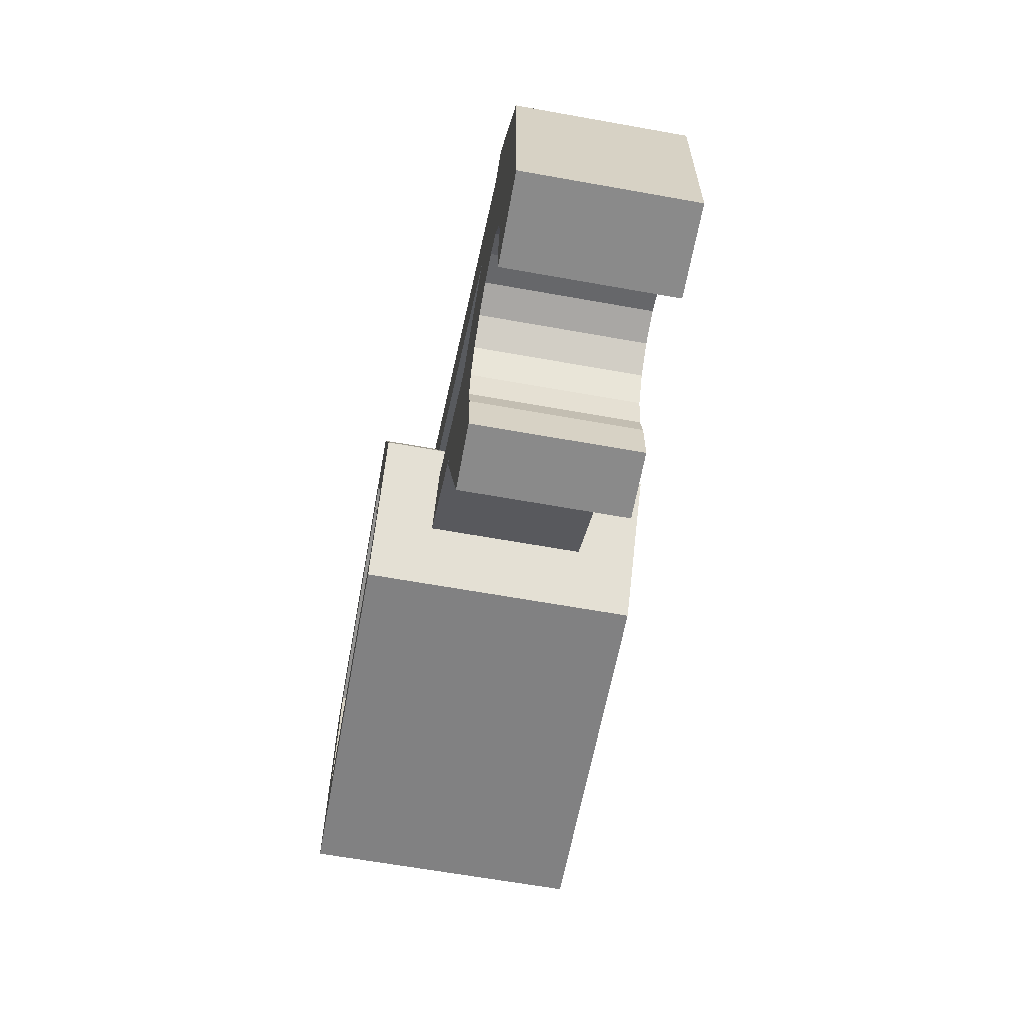
<metadata>
{"format":"obj","ext":"obj","renderer":"f3d","projection":"perspective","resolution":1024,"background":"white","views":[{"elev":-63.5,"azim":-100.3,"up":"+Y"}]}
</metadata>
<code>
v 1.048 0.6527 -0.28
v 1.03 0.6042 -0.28
v 1.03 0.6042 0.28
v 1.048 0.6527 0.28
v 1.096 0.6749 -0.28
v 1.048 0.6527 -0.28
v 1.048 0.6527 0.28
v 1.096 0.6749 0.28
v 1.147 0.6579 -0.28
v 1.096 0.6749 -0.28
v 1.096 0.6749 0.28
v 1.147 0.6579 0.28
v 1.17 0.6116 -0.28
v 1.147 0.6579 -0.28
v 1.147 0.6579 0.28
v 1.17 0.6116 0.28
v 1.03 0.6042 -0.28
v 1.051 0.6053 -0.3295
v 1.048 0.6527 -0.28
v 1.097 0.6553 -0.3295
v 1.096 0.6749 -0.28
v 1.048 0.6527 -0.28
v 1.051 0.6053 -0.3295
v 1.097 0.6553 -0.3295
v 1.048 0.6527 -0.28
v 1.1 0.6079 -0.35
v 1.097 0.6553 -0.3295
v 1.051 0.6053 -0.3295
v 1.17 0.6116 -0.28
v 1.149 0.6105 -0.3295
v 1.147 0.6579 -0.28
v 1.097 0.6553 -0.3295
v 1.096 0.6749 -0.28
v 1.147 0.6579 -0.28
v 1.149 0.6105 -0.3295
v 1.097 0.6553 -0.3295
v 1.147 0.6579 -0.28
v 1.1 0.6079 -0.35
v 1.097 0.6553 -0.3295
v 1.149 0.6105 -0.3295
v 1.03 0.6042 0.28
v 1.051 0.6053 0.3295
v 1.048 0.6527 0.28
v 1.097 0.6553 0.3295
v 1.096 0.6749 0.28
v 1.048 0.6527 0.28
v 1.051 0.6053 0.3295
v 1.097 0.6553 0.3295
v 1.048 0.6527 0.28
v 1.1 0.6079 0.35
v 1.097 0.6553 0.3295
v 1.051 0.6053 0.3295
v 1.17 0.6116 0.28
v 1.149 0.6105 0.3295
v 1.147 0.6579 0.28
v 1.097 0.6553 0.3295
v 1.096 0.6749 0.28
v 1.147 0.6579 0.28
v 1.149 0.6105 0.3295
v 1.097 0.6553 0.3295
v 1.147 0.6579 0.28
v 1.1 0.6079 0.35
v 1.097 0.6553 0.3295
v 1.149 0.6105 0.3295
v 1.147 1.092 -0.28
v 1.17 1.138 -0.28
v 1.17 1.138 0.28
v 1.147 1.092 0.28
v 1.096 1.075 -0.28
v 1.147 1.092 -0.28
v 1.147 1.092 0.28
v 1.096 1.075 0.28
v 1.048 1.097 -0.28
v 1.096 1.075 -0.28
v 1.096 1.075 0.28
v 1.048 1.097 0.28
v 1.03 1.146 -0.28
v 1.048 1.097 -0.28
v 1.048 1.097 0.28
v 1.03 1.146 0.28
v 1.17 1.138 -0.28
v 1.149 1.139 -0.3295
v 1.147 1.092 -0.28
v 1.097 1.095 -0.3295
v 1.096 1.075 -0.28
v 1.147 1.092 -0.28
v 1.149 1.139 -0.3295
v 1.097 1.095 -0.3295
v 1.147 1.092 -0.28
v 1.1 1.142 -0.35
v 1.097 1.095 -0.3295
v 1.149 1.139 -0.3295
v 1.03 1.146 -0.28
v 1.051 1.145 -0.3295
v 1.048 1.097 -0.28
v 1.097 1.095 -0.3295
v 1.096 1.075 -0.28
v 1.048 1.097 -0.28
v 1.051 1.145 -0.3295
v 1.097 1.095 -0.3295
v 1.048 1.097 -0.28
v 1.1 1.142 -0.35
v 1.097 1.095 -0.3295
v 1.051 1.145 -0.3295
v 1.17 1.138 0.28
v 1.149 1.139 0.3295
v 1.147 1.092 0.28
v 1.097 1.095 0.3295
v 1.096 1.075 0.28
v 1.147 1.092 0.28
v 1.149 1.139 0.3295
v 1.097 1.095 0.3295
v 1.147 1.092 0.28
v 1.1 1.142 0.35
v 1.097 1.095 0.3295
v 1.149 1.139 0.3295
v 1.03 1.146 0.28
v 1.051 1.145 0.3295
v 1.048 1.097 0.28
v 1.097 1.095 0.3295
v 1.096 1.075 0.28
v 1.048 1.097 0.28
v 1.051 1.145 0.3295
v 1.097 1.095 0.3295
v 1.048 1.097 0.28
v 1.1 1.142 0.35
v 1.097 1.095 0.3295
v 1.051 1.145 0.3295
v 0.9498 0.8926 -0.28
v 0.9284 0.9225 -0.28
v 0.9284 0.9225 0.28
v 0.9498 0.8926 0.28
v 0.9426 0.845 -0.28
v 0.9498 0.8926 -0.28
v 0.9498 0.8926 0.28
v 0.9426 0.845 0.28
v 0.9112 0.8077 -0.28
v 0.9426 0.845 -0.28
v 0.9426 0.845 0.28
v 0.9112 0.8077 0.28
v 0.8739 0.8025 -0.28
v 0.9112 0.8077 -0.28
v 0.9112 0.8077 0.28
v 0.8739 0.8025 0.28
v 0.9284 0.9225 -0.28
v 0.9205 0.9049 -0.3295
v 0.9498 0.8926 -0.28
v 0.9305 0.8501 -0.3295
v 0.9426 0.845 -0.28
v 0.9498 0.8926 -0.28
v 0.9205 0.9049 -0.3295
v 0.9305 0.8501 -0.3295
v 0.9498 0.8926 -0.28
v 0.9012 0.8625 -0.35
v 0.9305 0.8501 -0.3295
v 0.9205 0.9049 -0.3295
v 0.8739 0.8025 -0.28
v 0.8818 0.8201 -0.3295
v 0.9112 0.8077 -0.28
v 0.9305 0.8501 -0.3295
v 0.9426 0.845 -0.28
v 0.9112 0.8077 -0.28
v 0.8818 0.8201 -0.3295
v 0.9305 0.8501 -0.3295
v 0.9112 0.8077 -0.28
v 0.9012 0.8625 -0.35
v 0.9305 0.8501 -0.3295
v 0.8818 0.8201 -0.3295
v 0.9284 0.9225 0.28
v 0.9205 0.9049 0.3295
v 0.9498 0.8926 0.28
v 0.9305 0.8501 0.3295
v 0.9426 0.845 0.28
v 0.9498 0.8926 0.28
v 0.9205 0.9049 0.3295
v 0.9305 0.8501 0.3295
v 0.9498 0.8926 0.28
v 0.9012 0.8625 0.35
v 0.9305 0.8501 0.3295
v 0.9205 0.9049 0.3295
v 0.8739 0.8025 0.28
v 0.8818 0.8201 0.3295
v 0.9112 0.8077 0.28
v 0.9305 0.8501 0.3295
v 0.9426 0.845 0.28
v 0.9112 0.8077 0.28
v 0.8818 0.8201 0.3295
v 0.9305 0.8501 0.3295
v 0.9112 0.8077 0.28
v 0.9012 0.8625 0.35
v 0.9305 0.8501 0.3295
v 0.8818 0.8201 0.3295
v 0.95 1.3 -0.35
v 1.9 1.25 -0.35
v 1.75 1.108 -0.35
v 1.03 1.146 -0.35
v 1.03 1.146 0.35
v 1.75 1.108 0.35
v 1.9 1.25 0.35
v 0.95 1.3 0.35
v 0.95 1.3 -0.35
v 0.95 1.3 0.35
v 1.9 1.25 0.35
v 1.9 1.25 -0.35
v 1.03 1.146 -0.35
v 1.75 1.108 -0.35
v 1.75 1.108 0.35
v 1.03 1.146 0.35
v 0.9739 0.6012 -0.35
v 1.75 0.6421 -0.35
v 1.9 0.5 -0.35
v 0.95 0.45 -0.35
v 0.95 0.45 0.35
v 1.9 0.5 0.35
v 1.75 0.6421 0.35
v 0.9739 0.6012 0.35
v 0.95 0.45 0.35
v 0.95 0.45 -0.35
v 1.9 0.5 -0.35
v 1.9 0.5 0.35
v 0.9739 0.6012 0.35
v 1.75 0.6421 0.35
v 1.75 0.6421 -0.35
v 0.9739 0.6012 -0.35
v 0.95 0.45 -0.35
v 0.7 0.75 -0.35
v 0.85 0.75 -0.35
v 0.9739 0.6012 -0.35
v 0.9739 0.6012 0.35
v 0.85 0.75 0.35
v 0.7 0.75 0.35
v 0.95 0.45 0.35
v 0.7 0.75 -0.35
v 0.95 0.45 -0.35
v 0.95 0.45 0.35
v 0.7 0.75 0.35
v 1.03 1.146 -0.35
v 0.85 0.75 -0.35
v 0.7 0.75 -0.35
v 0.95 1.3 -0.35
v 0.95 1.3 0.35
v 0.7 0.75 0.35
v 0.85 0.75 0.35
v 1.03 1.146 0.35
v 0.95 1.3 0.35
v 0.95 1.3 -0.35
v 0.7 0.75 -0.35
v 0.7 0.75 0.35
v 0.8096 0.9913 -0.2
v 0.0695 0.5101 -0.2
v -0.1309 0.577 -0.2
v 0.9381 1.274 -0.2
v 0.9381 1.274 0.2
v -0.1309 0.577 0.2
v 0.0695 0.5101 0.2
v 0.8096 0.9913 0.2
v 0.8096 0.9913 -0.2
v 0.8096 0.9913 -0.1
v 0.0695 0.5101 -0.1
v 0.0695 0.5101 -0.2
v 0.8096 0.9913 0.1
v 0.8096 0.9913 0.2
v 0.0695 0.5101 0.2
v 0.0695 0.5101 0.1
v 0.0695 0.5101 -0.1
v 0.8096 0.9913 -0.1
v 0.7 0.75 -0.1
v 0.3334 0.422 -0.1
v 0.7 0.75 0.1
v 0.8096 0.9913 0.1
v 0.0695 0.5101 0.1
v 0.3334 0.422 0.1
v 0.9381 1.274 0.2
v 0.9381 1.274 -0.2
v -0.1309 0.577 -0.2
v -0.1309 0.577 0.2
v 0.8475 0.573 -0.2
v 0.5254 0.3582 -0.2
v 0.3334 0.422 -0.2
v 0.7447 0.6964 -0.2
v 0.7447 0.6964 0.2
v 0.3334 0.422 0.2
v 0.5254 0.3582 0.2
v 0.8475 0.573 0.2
v 0.7447 0.6964 -0.1
v 0.7447 0.6964 -0.2
v 0.3334 0.422 -0.2
v 0.3334 0.422 -0.1
v 0.7447 0.6964 0.2
v 0.7447 0.6964 0.1
v 0.3334 0.422 0.1
v 0.3334 0.422 0.2
v 0.3334 0.422 0.1
v 0.7447 0.6964 0.1
v 0.7 0.75 0.1
v 0.7 0.75 -0.1
v 0.7447 0.6964 -0.1
v 0.3334 0.422 -0.1
v 0.8475 0.573 -0.2
v 0.8475 0.573 0.2
v 0.5254 0.3582 0.2
v 0.5254 0.3582 -0.2
v -0.2 0.2 -0.2
v -0.4 0.3 -0.2
v -0.2 0.6 -0.2
v -0.1309 0.577 -0.2
v -0.2 0.6 0.2
v -0.4 0.3 0.2
v -0.2 0.2 0.2
v -0.1309 0.577 0.2
v -0.2 0.6 0.2
v -0.2 0.6 -0.2
v -0.4 0.3 -0.2
v -0.4 0.3 0.2
v -0.4 -0.2 -0.2
v -0.4 0.3 -0.2
v -0.2 0.2 -0.2
v -0.2 0 -0.2
v -0.2 0 0.2
v -0.2 0.2 0.2
v -0.4 0.3 0.2
v -0.4 -0.2 0.2
v -0.4 -0.2 0.2
v -0.4 0.3 0.2
v -0.4 0.3 -0.2
v -0.4 -0.2 -0.2
v 0.2 0 -0.2
v 0.2 0.2 -0.2
v 0.55 0.35 -0.2
v 0.35 -0.2 -0.2
v 0.35 -0.2 0.2
v 0.55 0.35 0.2
v 0.2 0.2 0.2
v 0.2 0 0.2
v 0.35 -0.2 0.2
v 0.35 -0.2 -0.2
v 0.55 0.35 -0.2
v 0.55 0.35 0.2
v 0.85 0.75 0.35
v 0.9739 0.6012 0.35
v 0.9739 0.6012 -0.35
v 0.85 0.75 -0.35
v 1.03 1.146 -0.35
v 1.03 1.146 0.35
v 0.85 0.75 0.35
v 0.85 0.75 -0.35
v 1.9 0.5 0.35
v 1.9 0.5 -0.35
v 1.9 0.675 -0.2
v 1.9 0.675 0.2
v 1.4 0.675 0.2
v 1.4 0.675 -0.2
v 1.4 0.6237 -0.3
v 1.4 0.6237 0.3
v 1.9 1.075 0.2
v 1.9 1.075 -0.2
v 1.9 1.25 -0.35
v 1.9 1.25 0.35
v 1.4 1.126 0.3
v 1.4 1.126 -0.3
v 1.4 1.075 -0.2
v 1.4 1.075 0.2
v 1.9 1.075 -0.2
v 1.9 0.675 -0.2
v 1.9 0.5 -0.35
v 1.9 1.25 -0.35
v 1.4 1.126 -0.3
v 1.4 0.6237 -0.3
v 1.4 0.675 -0.2
v 1.4 1.075 -0.2
v 1.4 1.075 0.2
v 1.4 0.675 0.2
v 1.4 0.6237 0.3
v 1.4 1.126 0.3
v 1.9 1.25 0.35
v 1.9 0.5 0.35
v 1.9 0.675 0.2
v 1.9 1.075 0.2
v 1.9 1.25 -0.35
v 1.9 0.5 -0.35
v 1.75 0.6421 -0.35
v 1.75 1.108 -0.35
v 1.75 1.108 0.35
v 1.75 0.6421 0.35
v 1.9 0.5 0.35
v 1.9 1.25 0.35
v 1.4 1.126 0.3
v 1.4 0.6237 0.3
v 1.75 0.6421 0.3
v 1.75 1.108 0.3
v 1.75 1.108 -0.3
v 1.75 0.6421 -0.3
v 1.4 0.6237 -0.3
v 1.4 1.126 -0.3
v 1.75 1.108 -0.3
v 1.75 1.108 -0.35
v 1.75 0.6421 -0.35
v 1.75 0.6421 -0.3
v 1.75 1.108 0.35
v 1.75 1.108 0.3
v 1.75 0.6421 0.3
v 1.75 0.6421 0.35
v 1.9 0.675 -0.2
v 1.9 0.7336 -0.1414
v 1.9 0.675 0
v 1.9 0.675 -0.2
v 1.9 0.875 -0.2
v 1.9 0.7336 -0.1414
v 1.9 1.075 -0.2
v 1.9 1.016 -0.1414
v 1.9 0.875 -0.2
v 1.9 1.075 -0.2
v 1.9 1.075 0
v 1.9 1.016 -0.1414
v 1.9 1.075 0.2
v 1.9 1.016 0.1414
v 1.9 1.075 0
v 1.9 1.075 0.2
v 1.9 0.875 0.2
v 1.9 1.016 0.1414
v 1.9 0.675 0.2
v 1.9 0.7336 0.1414
v 1.9 0.875 0.2
v 1.9 0.675 0.2
v 1.9 0.675 0
v 1.9 0.7336 0.1414
v 1.4 0.675 0.2
v 1.4 0.7336 0.1414
v 1.4 0.675 0
v 1.4 0.675 0.2
v 1.4 0.875 0.2
v 1.4 0.7336 0.1414
v 1.4 1.075 0.2
v 1.4 1.016 0.1414
v 1.4 0.875 0.2
v 1.4 1.075 0.2
v 1.4 1.075 0
v 1.4 1.016 0.1414
v 1.4 1.075 -0.2
v 1.4 1.016 -0.1414
v 1.4 1.075 0
v 1.4 1.075 -0.2
v 1.4 0.875 -0.2
v 1.4 1.016 -0.1414
v 1.4 0.675 -0.2
v 1.4 0.7336 -0.1414
v 1.4 0.875 -0.2
v 1.4 0.675 -0.2
v 1.4 0.675 0
v 1.4 0.7336 -0.1414
v 1.4 0.7336 0.1414
v 1.4 0.675 0
v 1.9 0.675 0
v 1.9 0.7336 0.1414
v 1.4 0.875 0.2
v 1.4 0.7336 0.1414
v 1.9 0.7336 0.1414
v 1.9 0.875 0.2
v 1.4 1.016 0.1414
v 1.4 0.875 0.2
v 1.9 0.875 0.2
v 1.9 1.016 0.1414
v 1.4 1.075 0
v 1.4 1.016 0.1414
v 1.9 1.016 0.1414
v 1.9 1.075 0
v 1.4 1.016 -0.1414
v 1.4 1.075 0
v 1.9 1.075 0
v 1.9 1.016 -0.1414
v 1.4 0.875 -0.2
v 1.4 1.016 -0.1414
v 1.9 1.016 -0.1414
v 1.9 0.875 -0.2
v 1.4 0.7336 -0.1414
v 1.4 0.875 -0.2
v 1.9 0.875 -0.2
v 1.9 0.7336 -0.1414
v 1.4 0.675 0
v 1.4 0.7336 -0.1414
v 1.9 0.7336 -0.1414
v 1.9 0.675 0
v 0.5254 0.3582 -0.2
v 0.55 0.35 -0.2
v 0.2 0.2 -0.2
v 0.5254 0.3582 -0.2
v 0.2 0.2 -0.2
v 0.3334 0.422 -0.2
v 0 0.2 -0.2
v -0.2 0.2 -0.2
v -0.1309 0.577 -0.2
v 0.0695 0.5101 -0.2
v 0.2 0.2 -0.2
v 0 0.2 -0.2
v 0.0695 0.5101 -0.2
v 0.3334 0.422 -0.2
v 0.3334 0.422 -0.1
v 0.3334 0.422 -0.2
v 0.0695 0.5101 -0.2
v 0.0695 0.5101 -0.1
v 0.55 0.35 0.2
v 0.5254 0.3582 0.2
v 0.2 0.2 0.2
v 0.2 0.2 0.2
v 0.5254 0.3582 0.2
v 0.3334 0.422 0.2
v -0.1309 0.577 0.2
v -0.2 0.2 0.2
v 0 0.2 0.2
v 0.0695 0.5101 0.2
v 0.0695 0.5101 0.2
v 0 0.2 0.2
v 0.2 0.2 0.2
v 0.3334 0.422 0.2
v 0.0695 0.5101 0.1
v 0.0695 0.5101 0.2
v 0.3334 0.422 0.2
v 0.3334 0.422 0.1
v -0.1309 0.577 0.2
v -0.1309 0.577 -0.2
v -0.2 0.6 -0.2
v -0.2 0.6 0.2
v 0.55 0.35 0.2
v 0.55 0.35 -0.2
v 0.5254 0.3582 -0.2
v 0.5254 0.3582 0.2
v -0.07654 0.1848 0.2
v 0 0.2 0.2
v 0 0.2 -0.2
v -0.07654 0.1848 -0.2
v -0.1414 0.1414 0.2
v -0.07654 0.1848 0.2
v -0.07654 0.1848 -0.2
v -0.1414 0.1414 -0.2
v -0.1848 0.07654 0.2
v -0.1414 0.1414 0.2
v -0.1414 0.1414 -0.2
v -0.1848 0.07654 -0.2
v -0.2 0 0.2
v -0.1848 0.07654 0.2
v -0.1848 0.07654 -0.2
v -0.2 0 -0.2
v -0.1848 -0.07654 0.2
v -0.2 0 0.2
v -0.2 0 -0.2
v -0.1848 -0.07654 -0.2
v 0.07654 0.1848 0.2
v 0 0.2 0.2
v 0 0.2 -0.2
v 0.07654 0.1848 -0.2
v 0.1414 0.1414 0.2
v 0.07654 0.1848 0.2
v 0.07654 0.1848 -0.2
v 0.1414 0.1414 -0.2
v 0.1848 0.07654 0.2
v 0.1414 0.1414 0.2
v 0.1414 0.1414 -0.2
v 0.1848 0.07654 -0.2
v 0.2 0 0.2
v 0.1848 0.07654 0.2
v 0.1848 0.07654 -0.2
v 0.2 0 -0.2
v 0.1848 -0.07654 0.2
v 0.2 0 0.2
v 0.2 0 -0.2
v 0.1848 -0.07654 -0.2
v 0.1848 -0.2 -0.2
v 0.35 -0.2 -0.2
v 0.35 -0.2 0.2
v 0.1848 -0.2 0.2
v -0.1848 -0.2 0.2
v -0.4 -0.2 0.2
v -0.4 -0.2 -0.2
v -0.1848 -0.2 -0.2
v -0.2 0.2 0.2
v -0.07654 0.1848 0.2
v 0 0.2 0.2
v -0.2 0.2 0.2
v -0.1414 0.1414 0.2
v -0.07654 0.1848 0.2
v -0.2 0.2 0.2
v -0.1848 0.07654 0.2
v -0.1414 0.1414 0.2
v -0.2 0.2 0.2
v -0.2 0 0.2
v -0.1848 0.07654 0.2
v -0.2 -0.2 0.2
v -0.1848 -0.07654 0.2
v -0.2 0 0.2
v 0.2 0.2 0.2
v 0.07654 0.1848 0.2
v 0 0.2 0.2
v 0.2 0.2 0.2
v 0.1414 0.1414 0.2
v 0.07654 0.1848 0.2
v 0.2 0.2 0.2
v 0.1848 0.07654 0.2
v 0.1414 0.1414 0.2
v 0.2 0.2 0.2
v 0.2 0 0.2
v 0.1848 0.07654 0.2
v 0.2 -0.2 0.2
v 0.1848 -0.07654 0.2
v 0.2 0 0.2
v -0.1848 -0.07654 0.2
v -0.1848 -0.2 0.2
v -0.1848 -0.2 -0.2
v -0.1848 -0.07654 -0.2
v -0.1848 -0.07654 0.2
v -0.2 -0.2 0.2
v -0.1848 -0.2 0.2
v -0.2 0 0.2
v -0.4 -0.2 0.2
v -0.2 -0.2 0.2
v 0.1848 -0.07654 -0.2
v 0.1848 -0.2 -0.2
v 0.1848 -0.2 0.2
v 0.1848 -0.07654 0.2
v 0.2 -0.2 0.2
v 0.1848 -0.07654 0.2
v 0.1848 -0.2 0.2
v 0.35 -0.2 0.2
v 0.2 0 0.2
v 0.2 -0.2 0.2
v -0.2 0.2 -0.2
v -0.07654 0.1848 -0.2
v 0 0.2 -0.2
v -0.2 0.2 -0.2
v -0.1414 0.1414 -0.2
v -0.07654 0.1848 -0.2
v -0.2 0.2 -0.2
v -0.1848 0.07654 -0.2
v -0.1414 0.1414 -0.2
v -0.2 0.2 -0.2
v -0.2 0 -0.2
v -0.1848 0.07654 -0.2
v -0.2 -0.2 -0.2
v -0.1848 -0.07654 -0.2
v -0.2 0 -0.2
v 0.2 0.2 -0.2
v 0.07654 0.1848 -0.2
v 0 0.2 -0.2
v 0.2 0.2 -0.2
v 0.1414 0.1414 -0.2
v 0.07654 0.1848 -0.2
v 0.2 0.2 -0.2
v 0.1848 0.07654 -0.2
v 0.1414 0.1414 -0.2
v 0.2 0.2 -0.2
v 0.2 0 -0.2
v 0.1848 0.07654 -0.2
v 0.2 -0.2 -0.2
v 0.1848 -0.07654 -0.2
v 0.2 0 -0.2
v -0.4 -0.2 -0.2
v -0.2 0 -0.2
v -0.2 -0.2 -0.2
v 0.2 0 -0.2
v 0.35 -0.2 -0.2
v 0.2 -0.2 -0.2
v 0.1848 -0.2 -0.2
v 0.1848 -0.07654 -0.2
v 0.2 -0.2 -0.2
v -0.1848 -0.2 -0.2
v -0.2 -0.2 -0.2
v -0.1848 -0.07654 -0.2
g mesh6740831
f 1 2 3
f 3 4 1
f 5 6 7
f 7 8 5
f 9 10 11
f 11 12 9
f 13 14 15
f 15 16 13
g mesh6740834
f 17 19 18
f 20 22 21
f 23 25 24
f 26 28 27
g mesh6740836
f 29 30 31
f 32 33 34
f 35 36 37
f 38 39 40
g mesh6740840
f 41 42 43
f 44 45 46
f 47 48 49
f 50 51 52
g mesh6740842
f 53 55 54
f 56 58 57
f 59 61 60
f 62 64 63
g mesh6740845
f 65 66 67
f 67 68 65
f 69 70 71
f 71 72 69
f 73 74 75
f 75 76 73
f 77 78 79
f 79 80 77
g mesh6740848
f 81 83 82
f 84 86 85
f 87 89 88
f 90 92 91
g mesh6740850
f 93 94 95
f 96 97 98
f 99 100 101
f 102 103 104
g mesh6740854
f 105 106 107
f 108 109 110
f 111 112 113
f 114 115 116
g mesh6740856
f 117 119 118
f 120 122 121
f 123 125 124
f 126 128 127
g mesh6740859
f 129 130 131
f 131 132 129
f 133 134 135
f 135 136 133
f 137 138 139
f 139 140 137
f 141 142 143
f 143 144 141
g mesh6740862
f 145 147 146
f 148 150 149
f 151 153 152
f 154 156 155
g mesh6740864
f 157 158 159
f 160 161 162
f 163 164 165
f 166 167 168
g mesh6740868
f 169 170 171
f 172 173 174
f 175 176 177
f 178 179 180
g mesh6740870
f 181 183 182
f 184 186 185
f 187 189 188
f 190 192 191
f 193 194 195
f 195 196 193
f 197 198 199
f 199 200 197
g mesh6740873
f 201 202 203
f 203 204 201
g mesh6740875
f 205 206 207
f 207 208 205
f 209 210 211
f 211 212 209
f 213 214 215
f 215 216 213
g mesh6740877
f 217 218 219
f 219 220 217
g mesh6740879
f 221 222 223
f 223 224 221
f 225 226 227
f 227 228 225
f 229 230 231
f 231 232 229
g mesh6740881
f 233 234 235
f 235 236 233
f 237 238 239
f 239 240 237
f 241 242 243
f 243 244 241
g mesh6740883
f 245 246 247
f 247 248 245
f 249 250 251
f 251 252 249
f 253 254 255
f 255 256 253
g mesh6740885
f 257 258 259
f 259 260 257
g mesh6740887
f 261 262 263
f 263 264 261
f 265 266 267
f 267 268 265
f 269 270 271
f 271 272 269
g mesh6740889
f 273 274 275
f 275 276 273
f 277 278 279
f 279 280 277
f 281 282 283
f 283 284 281
g mesh6740891
f 285 286 287
f 287 288 285
g mesh6740893
f 289 290 291
f 291 292 289
f 293 294 295
f 296 297 298
g mesh6740895
f 299 300 301
f 301 302 299
f 303 304 305
f 305 306 303
f 307 308 309
f 309 310 307
g mesh6740897
f 311 312 313
f 313 314 311
f 315 316 317
f 317 318 315
f 319 320 321
f 321 322 319
g mesh6740899
f 323 324 325
f 325 326 323
f 327 328 329
f 329 330 327
f 331 332 333
f 333 334 331
g mesh6740901
f 335 336 337
f 337 338 335
g mesh6740903
f 339 340 341
f 341 342 339
g mesh6740905
f 343 344 345
f 345 346 343
f 347 348 349
f 349 350 347
f 351 352 353
f 353 354 351
f 355 356 357
f 357 358 355
f 359 360 361
f 361 362 359
f 363 364 365
f 365 366 363
f 367 368 369
f 369 370 367
f 371 372 373
f 373 374 371
f 375 376 377
f 377 378 375
f 379 380 381
f 381 382 379
f 383 384 385
f 385 386 383
f 387 388 389
f 389 390 387
f 391 392 393
f 393 394 391
g mesh6740907
f 395 396 397
f 397 398 395
g mesh6740909
f 399 400 401
f 401 402 399
g mesh6740912
f 403 404 405
f 406 407 408
f 409 410 411
f 412 413 414
f 415 416 417
f 418 419 420
f 421 422 423
f 424 425 426
g mesh6740915
f 427 428 429
f 430 431 432
f 433 434 435
f 436 437 438
f 439 440 441
f 442 443 444
f 445 446 447
f 448 449 450
g mesh6740917
f 451 453 452
f 453 451 454
f 455 457 456
f 457 455 458
f 459 461 460
f 461 459 462
f 463 465 464
f 465 463 466
f 467 469 468
f 469 467 470
f 471 473 472
f 473 471 474
f 475 477 476
f 477 475 478
f 479 481 480
f 481 479 482
f 483 484 485
f 486 487 488
f 489 490 491
f 491 492 489
f 493 494 495
f 495 496 493
g mesh6740919
f 497 498 499
f 499 500 497
f 501 502 503
f 504 505 506
f 507 508 509
f 509 510 507
f 511 512 513
f 513 514 511
g mesh6740921
f 515 516 517
f 517 518 515
g mesh6740923
f 519 520 521
f 521 522 519
g mesh6740925
f 523 524 525
f 525 526 523
g mesh6740928
f 527 529 528
f 529 527 530
f 531 533 532
f 533 531 534
f 535 537 536
f 537 535 538
f 539 541 540
f 541 539 542
f 543 545 544
f 545 543 546
g mesh6740934
f 547 548 549
f 549 550 547
f 551 552 553
f 553 554 551
f 555 556 557
f 557 558 555
f 559 560 561
f 561 562 559
f 563 564 565
f 565 566 563
g mesh6740939
f 567 568 569
f 569 570 567
g mesh6740941
f 571 572 573
f 573 574 571
g mesh6740943
f 575 576 577
f 578 579 580
f 581 582 583
f 584 585 586
f 587 588 589
g mesh6740945
f 590 592 591
f 593 595 594
f 596 598 597
f 599 601 600
f 602 604 603
g mesh6740947
f 605 606 607
f 607 608 605
f 609 610 611
f 612 613 614
g mesh6740949
f 615 616 617
f 617 618 615
f 619 620 621
f 622 623 624
g mesh6740951
f 625 627 626
f 628 630 629
f 631 633 632
f 634 636 635
f 637 639 638
g mesh6740953
f 640 641 642
f 643 644 645
f 646 647 648
f 649 650 651
f 652 653 654
f 655 656 657
f 658 659 660
f 661 662 663
f 664 665 666

</code>
